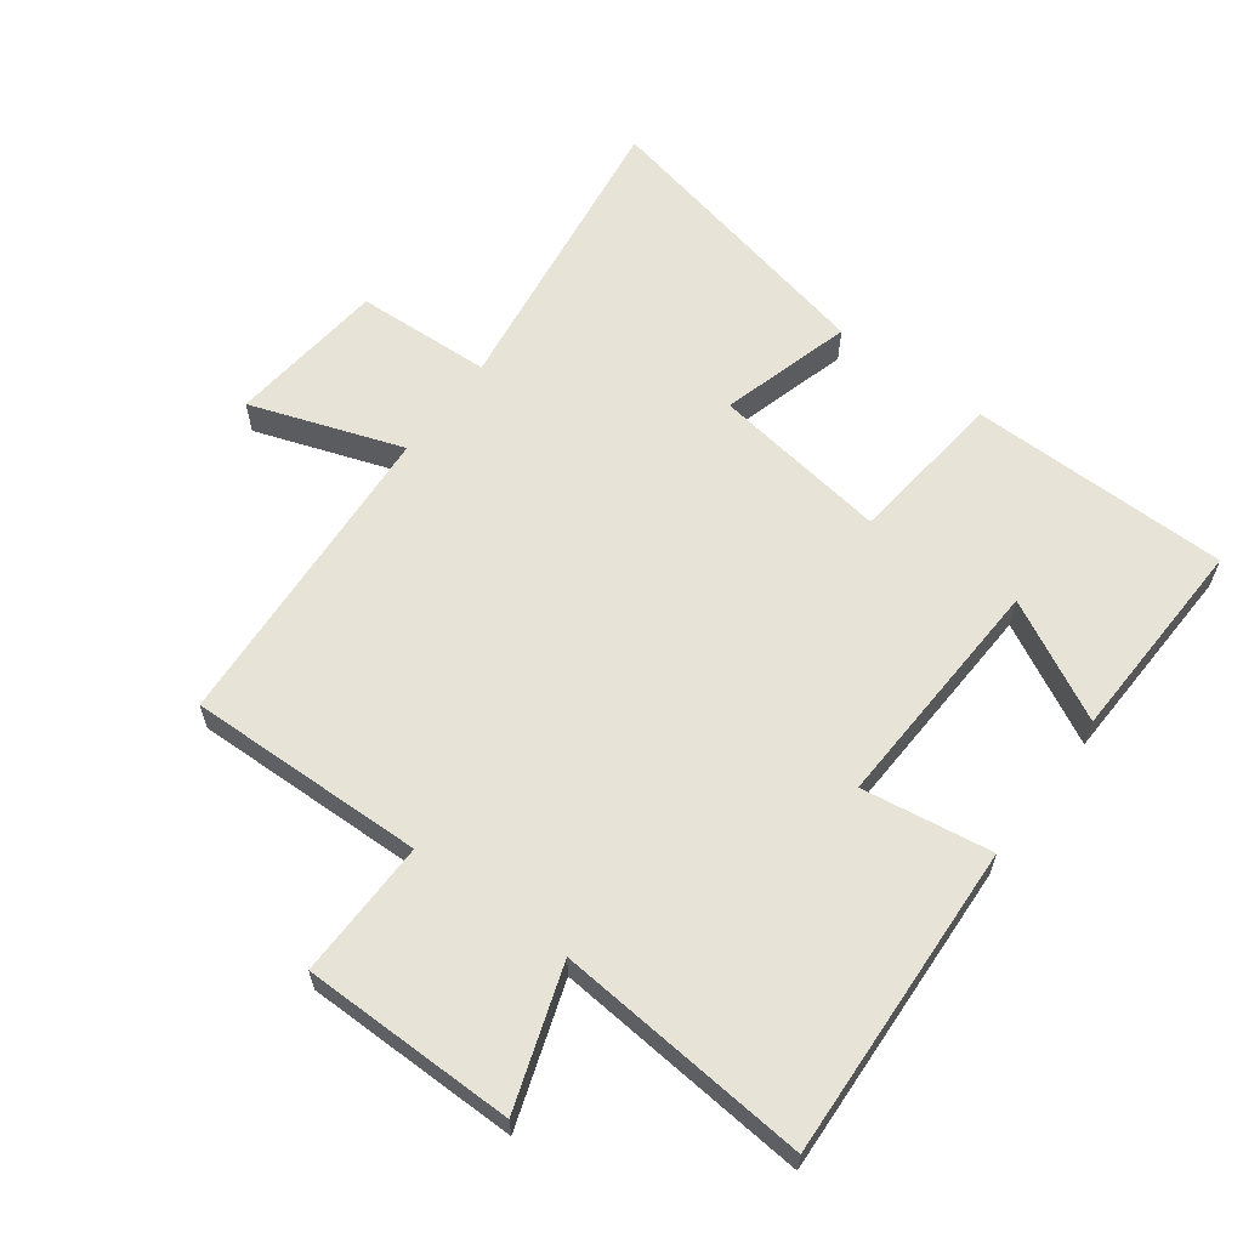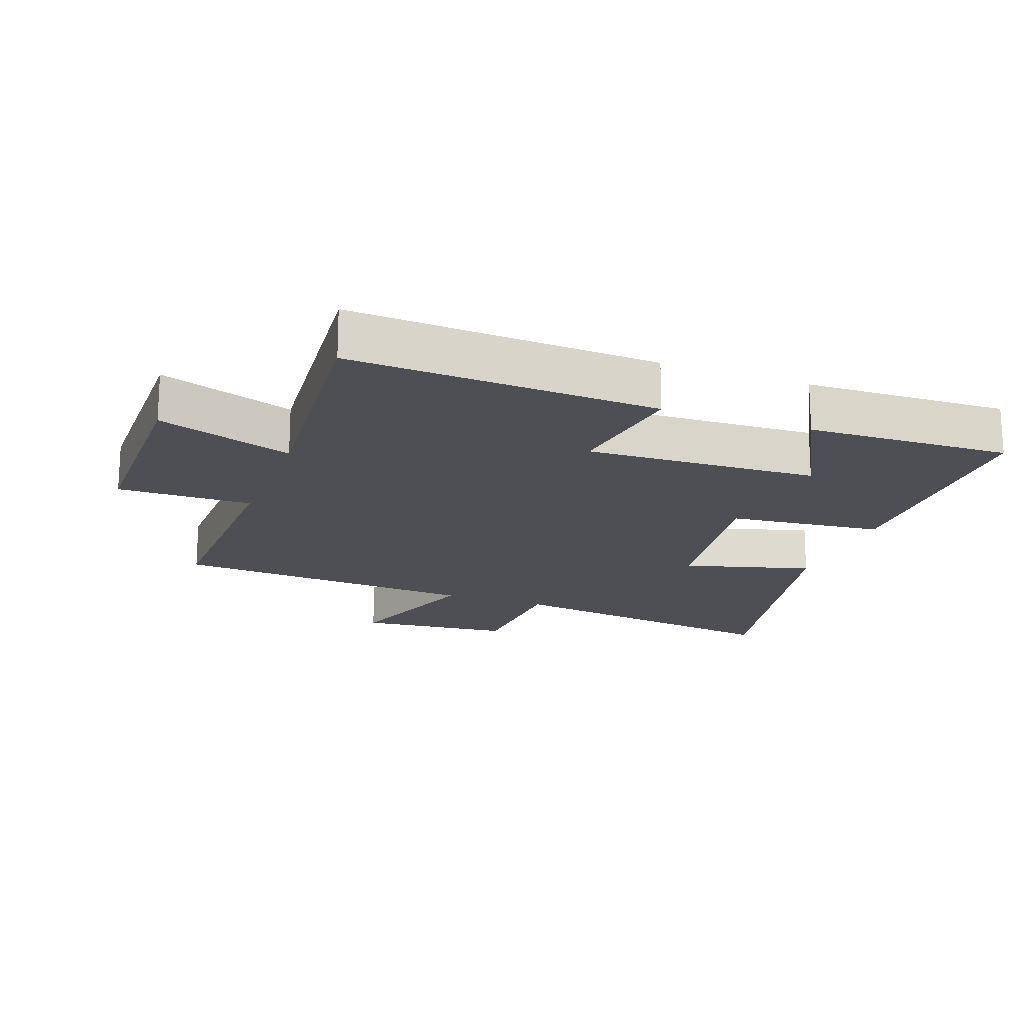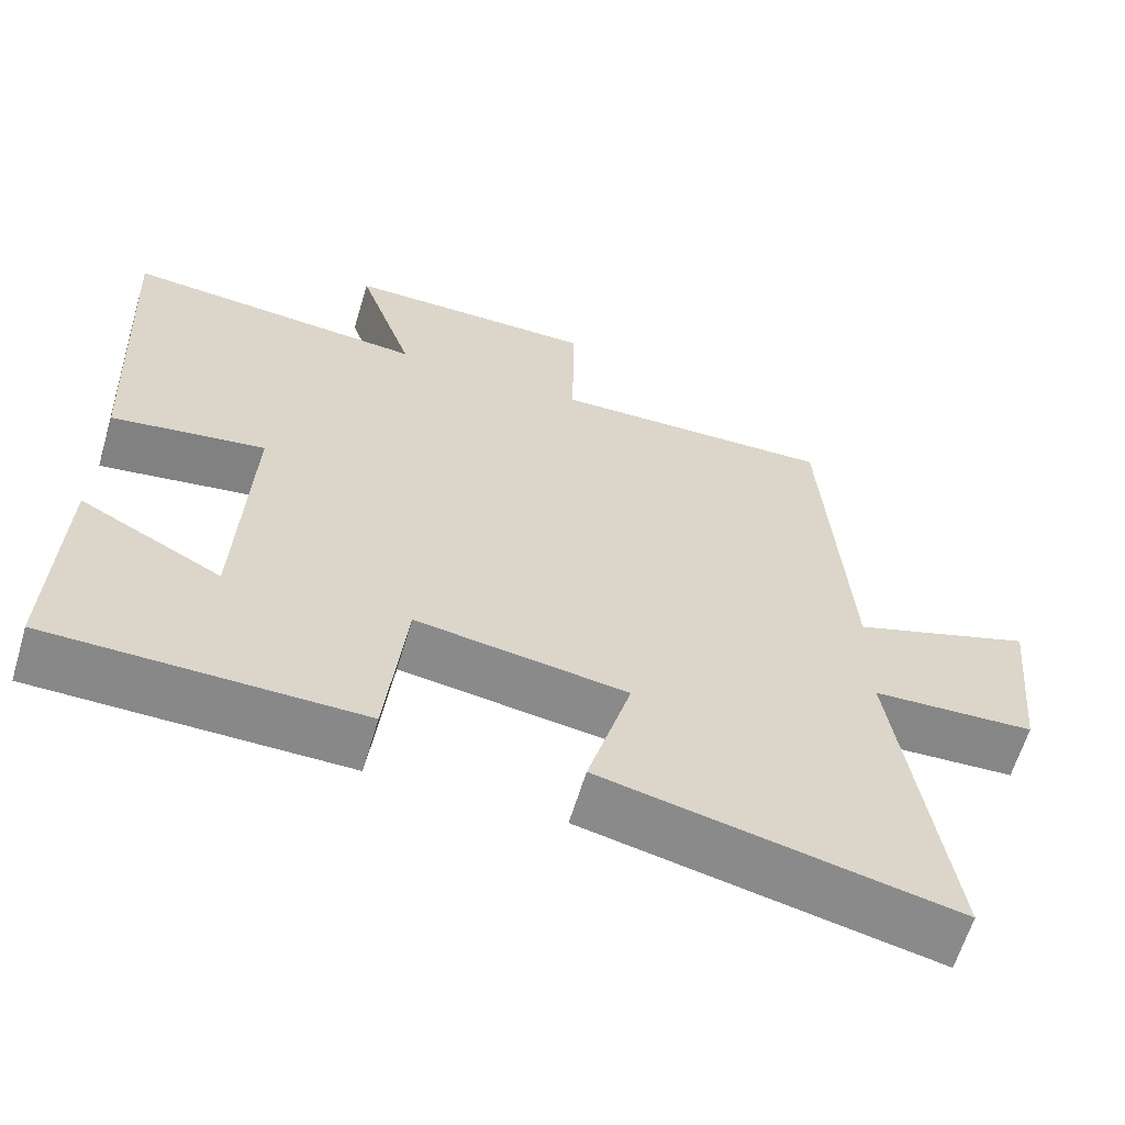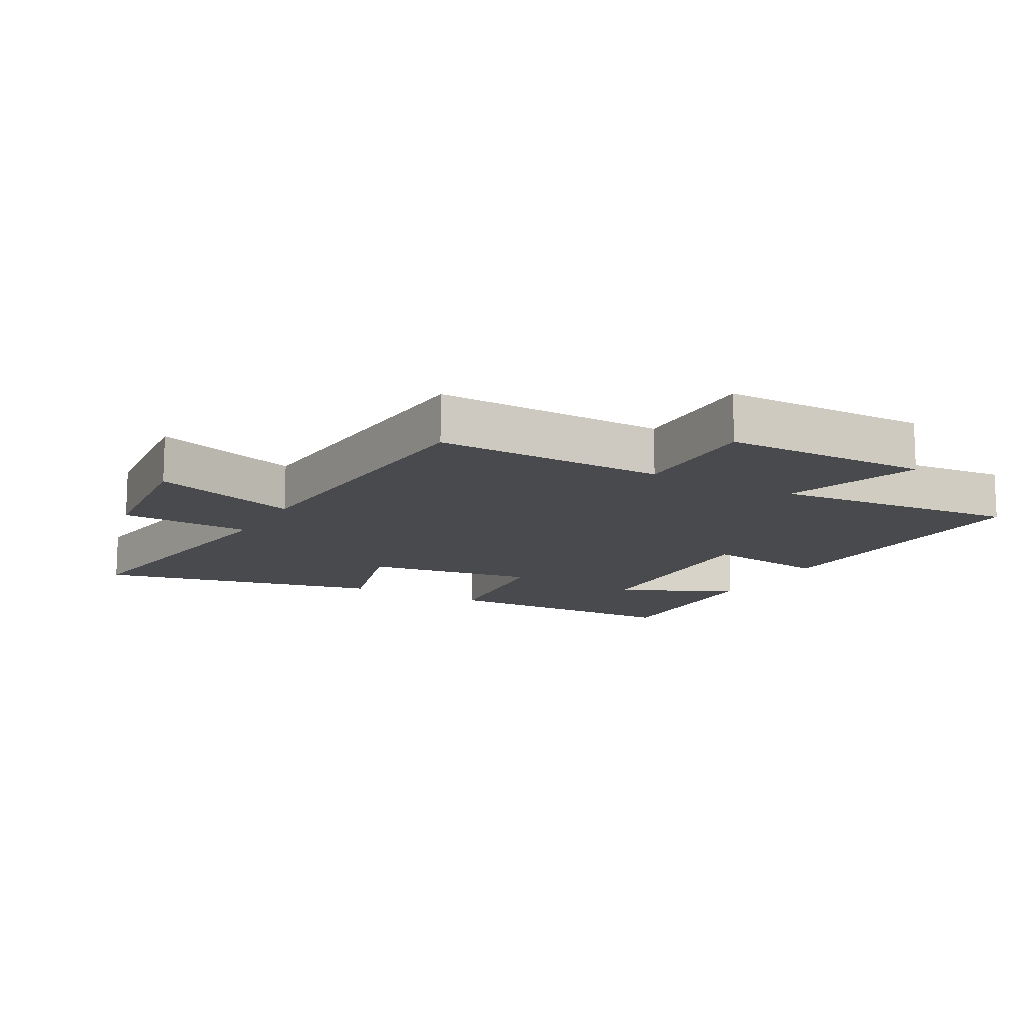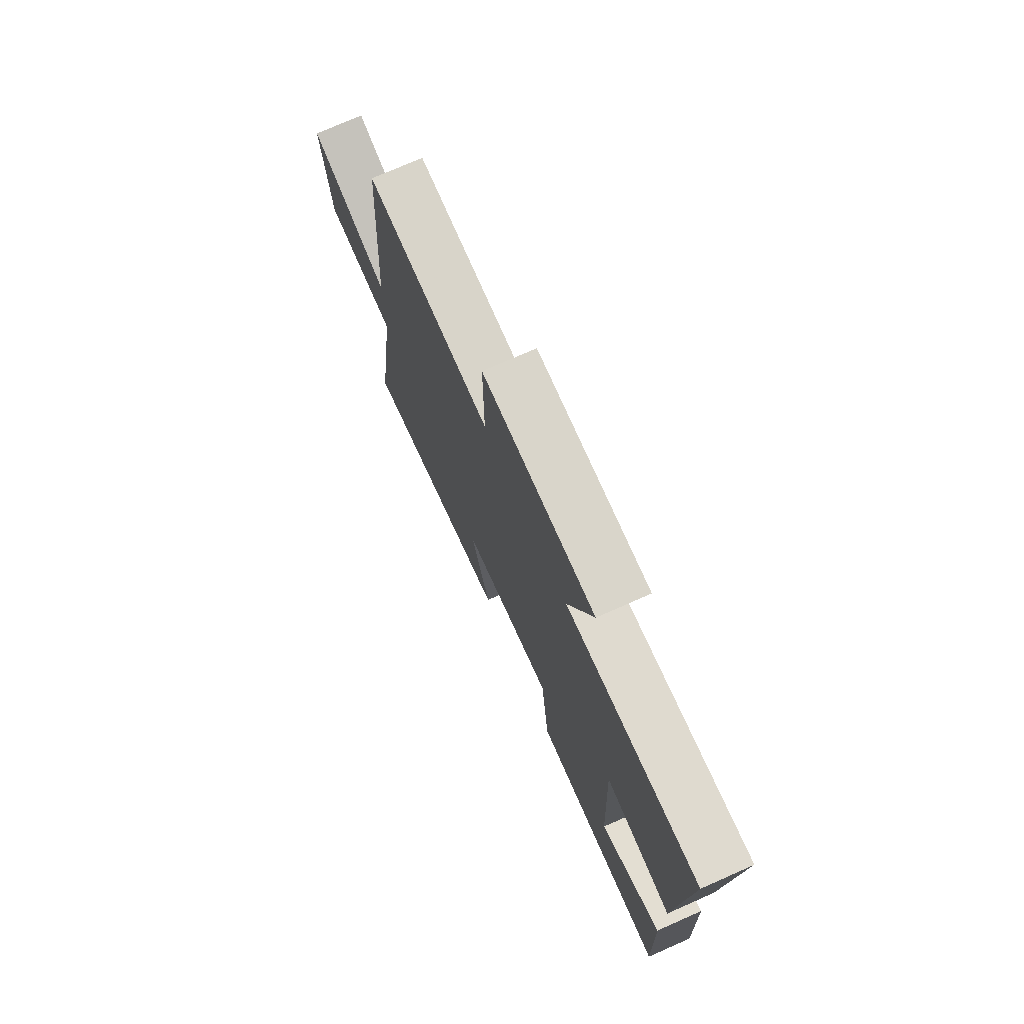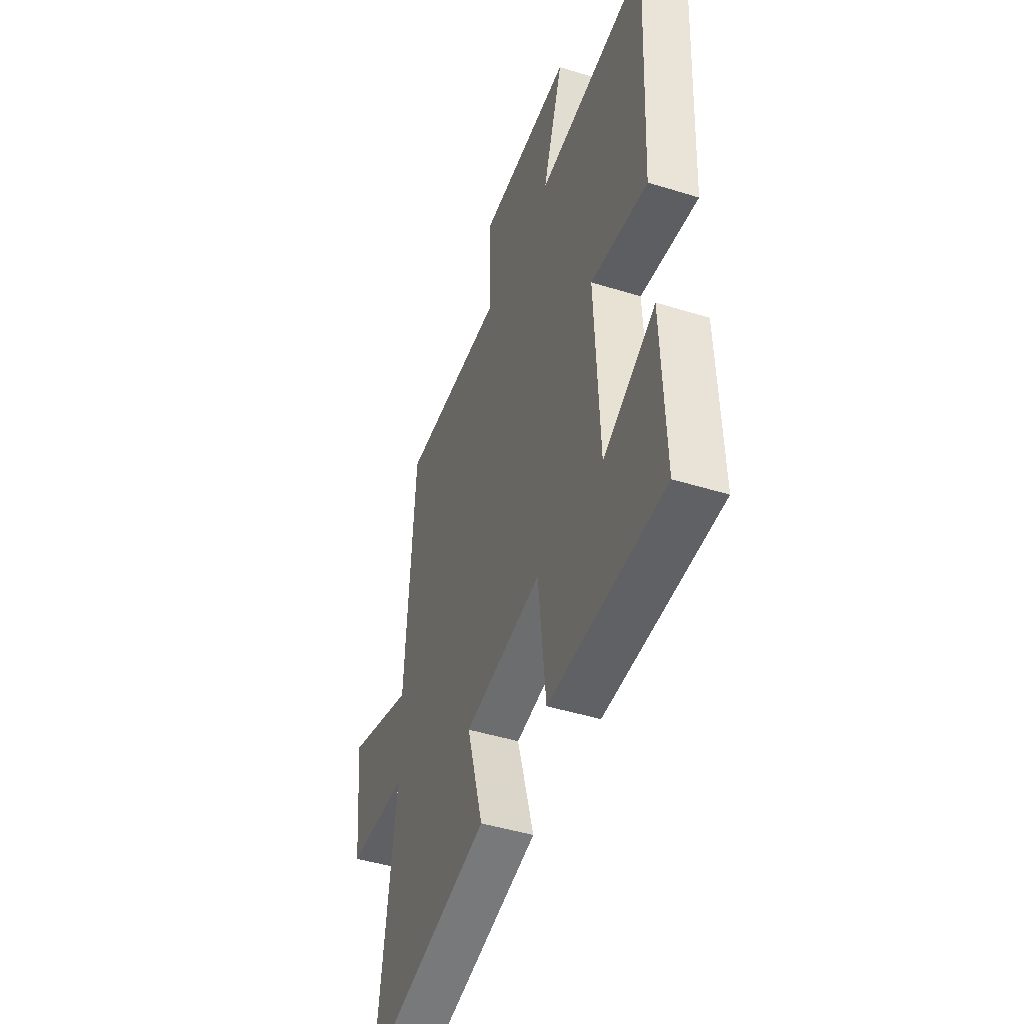
<metadata>
{"format":"obj","ext":"obj","renderer":"f3d","projection":"perspective","resolution":1024,"background":"white","views":[{"elev":61.6,"azim":36.6,"up":"+Y"},{"elev":-18.3,"azim":69.7,"up":"+Y"},{"elev":-62.5,"azim":163.4,"up":"+Z"},{"elev":-13.3,"azim":-29.0,"up":"+Y"},{"elev":74.8,"azim":66.2,"up":"+Z"},{"elev":-45.6,"azim":70.3,"up":"+Z"}]}
</metadata>
<code>
v -0.468 0.07 0.508
v -0.108 0.07 0.5
v -0.111 0.07 0.709
v 0.211 0.07 0.711
v 0.14 0.07 0.5
v 0.523 0.07 0.534
v 0.5 0.07 0.056
v 0.304 0.07 0.085
v 0.32 0.07 -0.275
v 0.5 0.07 -0.18
v 0.511 0.07 -0.495
v 0.117 0.07 -0.5
v 0.091 0.07 -0.26
v -0.177 0.07 -0.3
v -0.121 0.07 -0.5
v -0.565 0.07 -0.598
v -0.5 0.07 -0.141
v -0.706 0.07 -0.132
v -0.73 0.07 0.108
v -0.5 0.07 0.029
v -0.468 0 0.508
v -0.108 0 0.5
v -0.111 0 0.709
v 0.211 0 0.711
v 0.14 0 0.5
v 0.523 0 0.534
v 0.5 0 0.056
v 0.304 0 0.085
v 0.32 0 -0.275
v 0.5 0 -0.18
v 0.511 0 -0.495
v 0.117 0 -0.5
v 0.091 0 -0.26
v -0.177 0 -0.3
v -0.121 0 -0.5
v -0.565 0 -0.598
v -0.5 0 -0.141
v -0.706 0 -0.132
v -0.73 0 0.108
v -0.5 0 0.029
f 17 18 19 20
f 17 20 1 2
f 14 15 16 17
f 13 14 17 2
f 11 12 13
f 9 10 11
f 9 11 13
f 13 2 3
f 9 13 3
f 8 9 3
f 5 6 7 8
f 3 4 5
f 3 5 8
f 40 39 38 37
f 22 21 40 37
f 37 36 35 34
f 22 37 34 33
f 33 32 31
f 31 30 29
f 33 31 29
f 23 22 33
f 23 33 29
f 23 29 28
f 28 27 26 25
f 25 24 23
f 28 25 23
f 1 21 22 2
f 2 22 23 3
f 3 23 24 4
f 4 24 25 5
f 5 25 26 6
f 6 26 27 7
f 7 27 28 8
f 8 28 29 9
f 9 29 30 10
f 10 30 31 11
f 11 31 32 12
f 12 32 33 13
f 13 33 34 14
f 14 34 35 15
f 15 35 36 16
f 16 36 37 17
f 17 37 38 18
f 18 38 39 19
f 19 39 40 20
f 20 40 21 1

</code>
